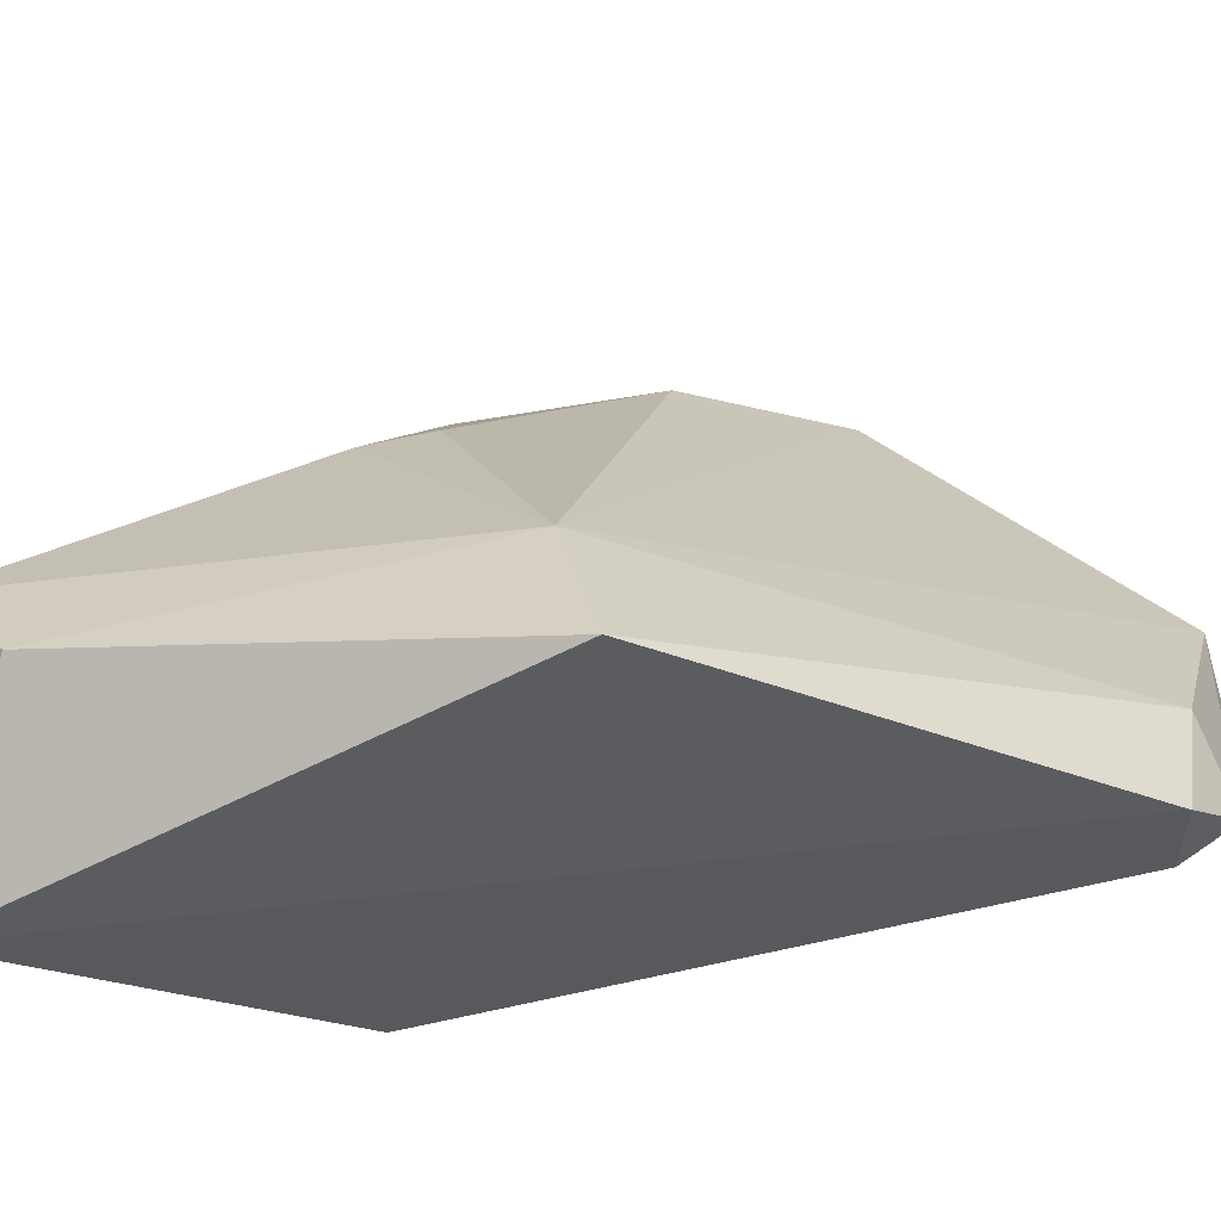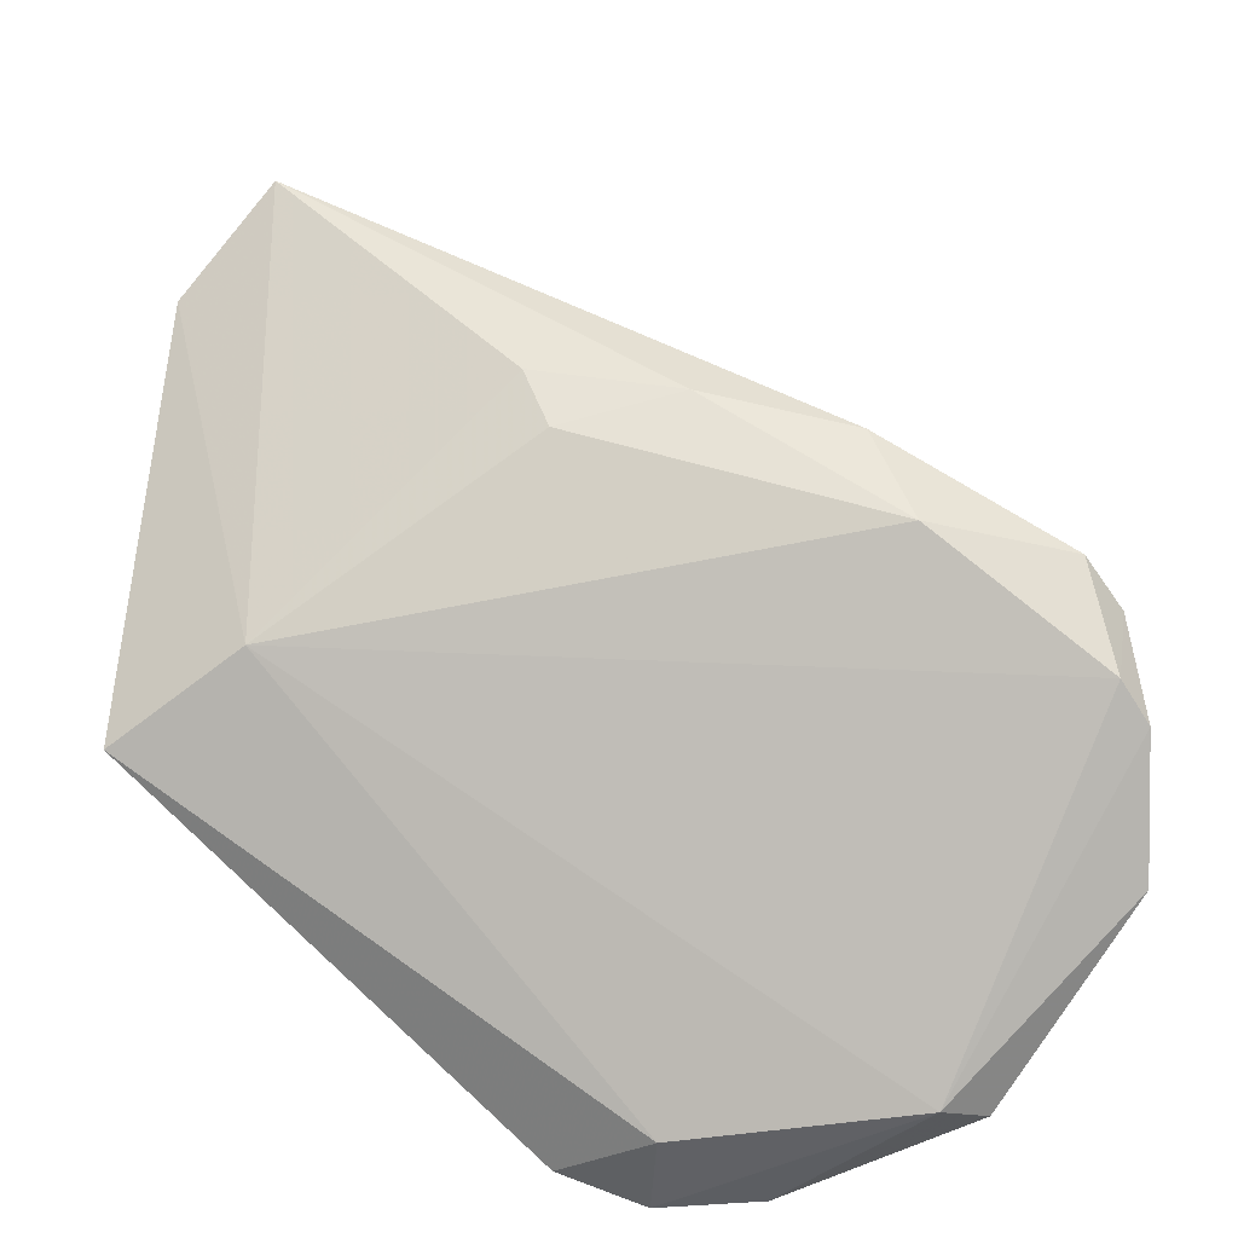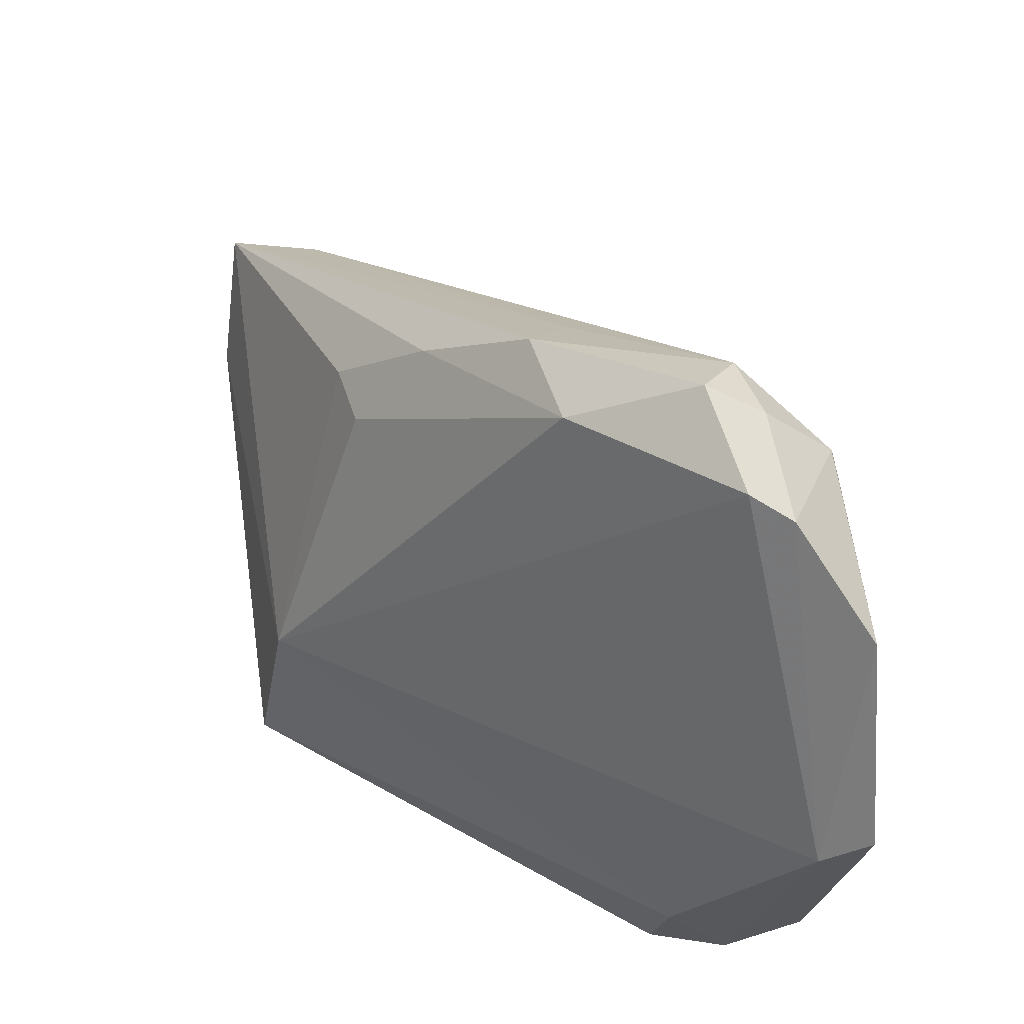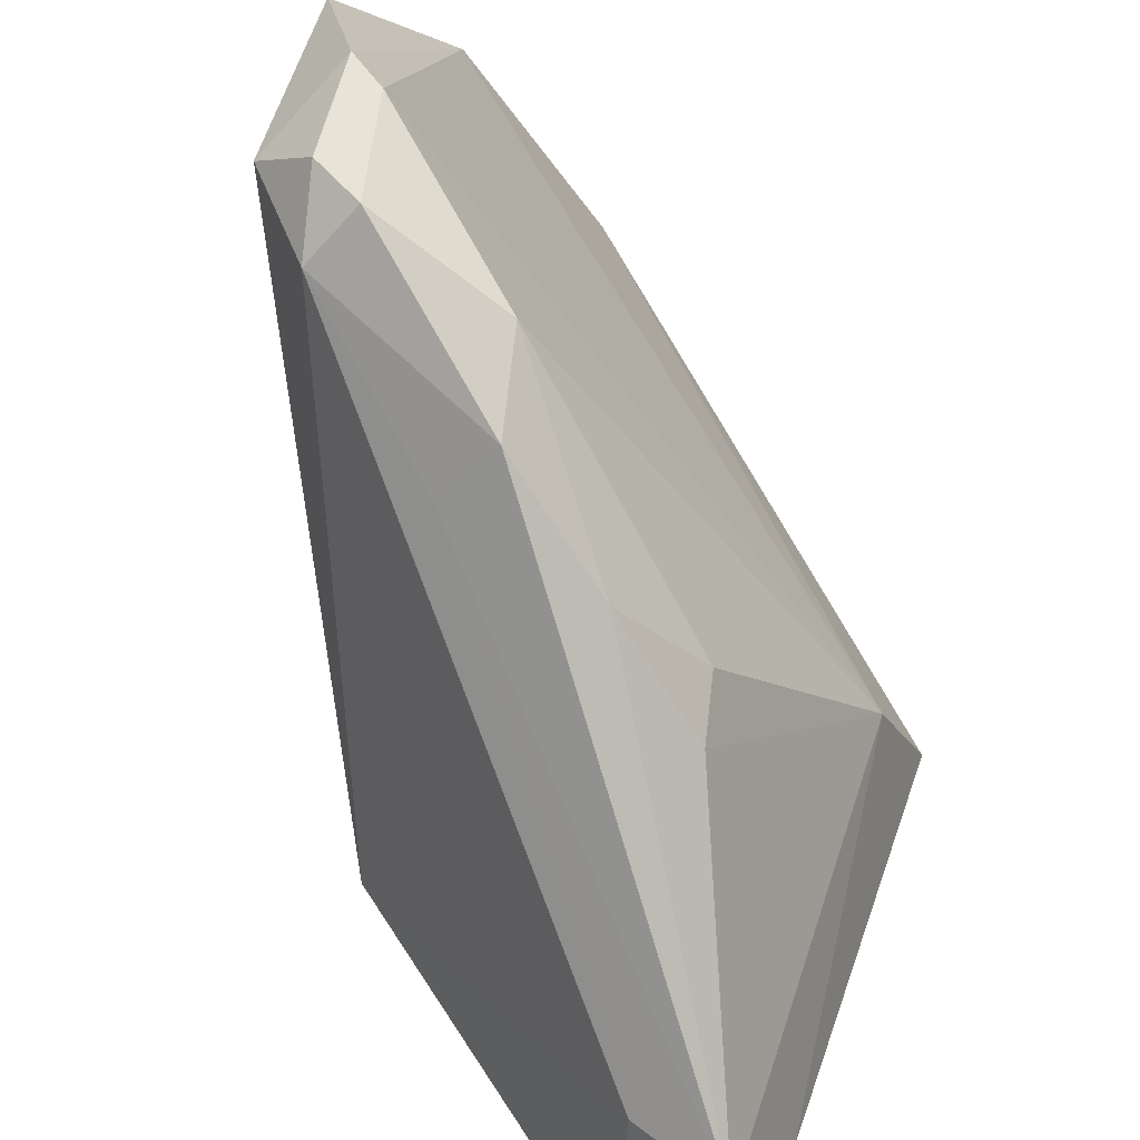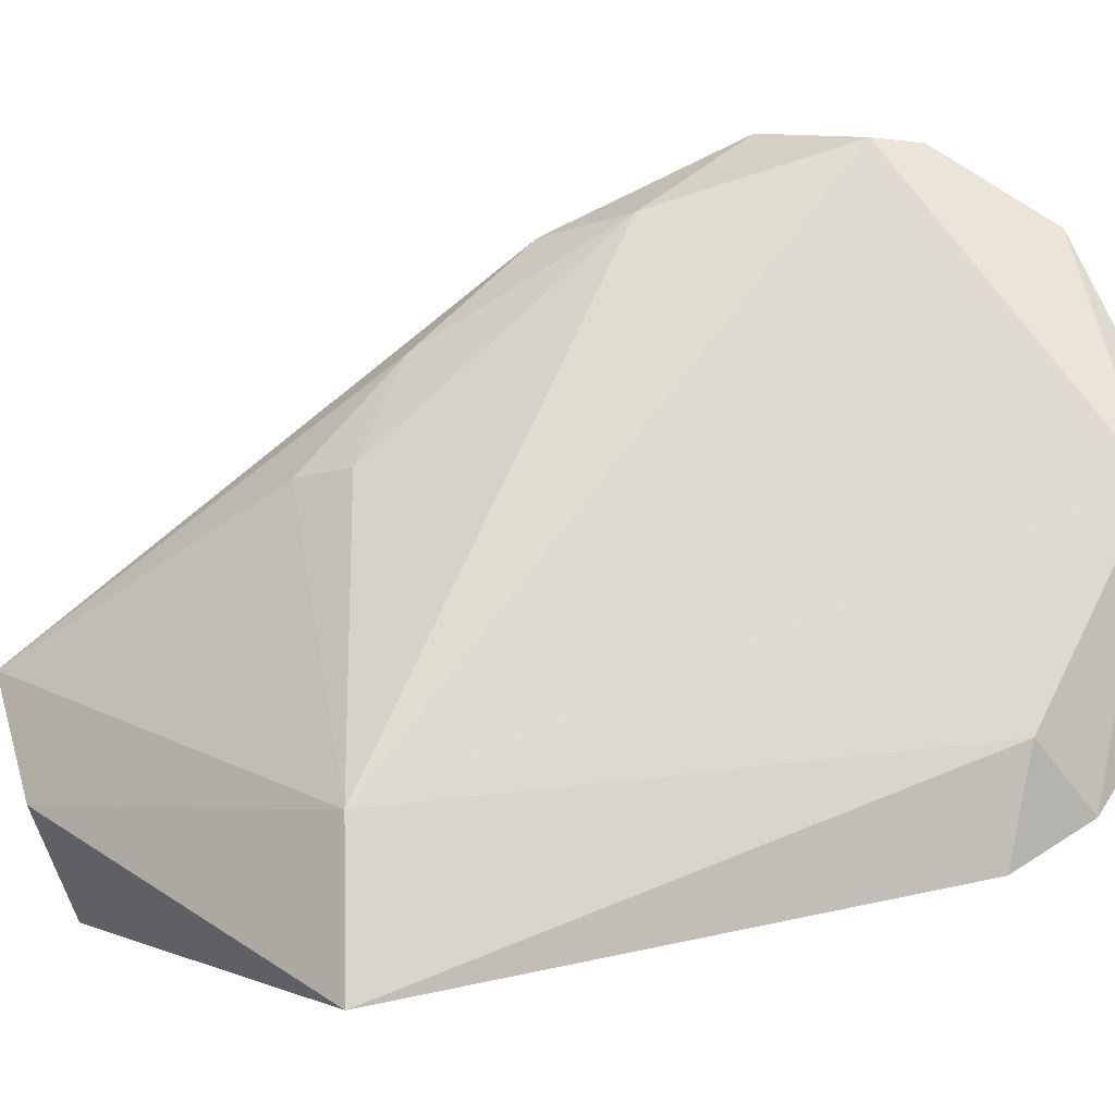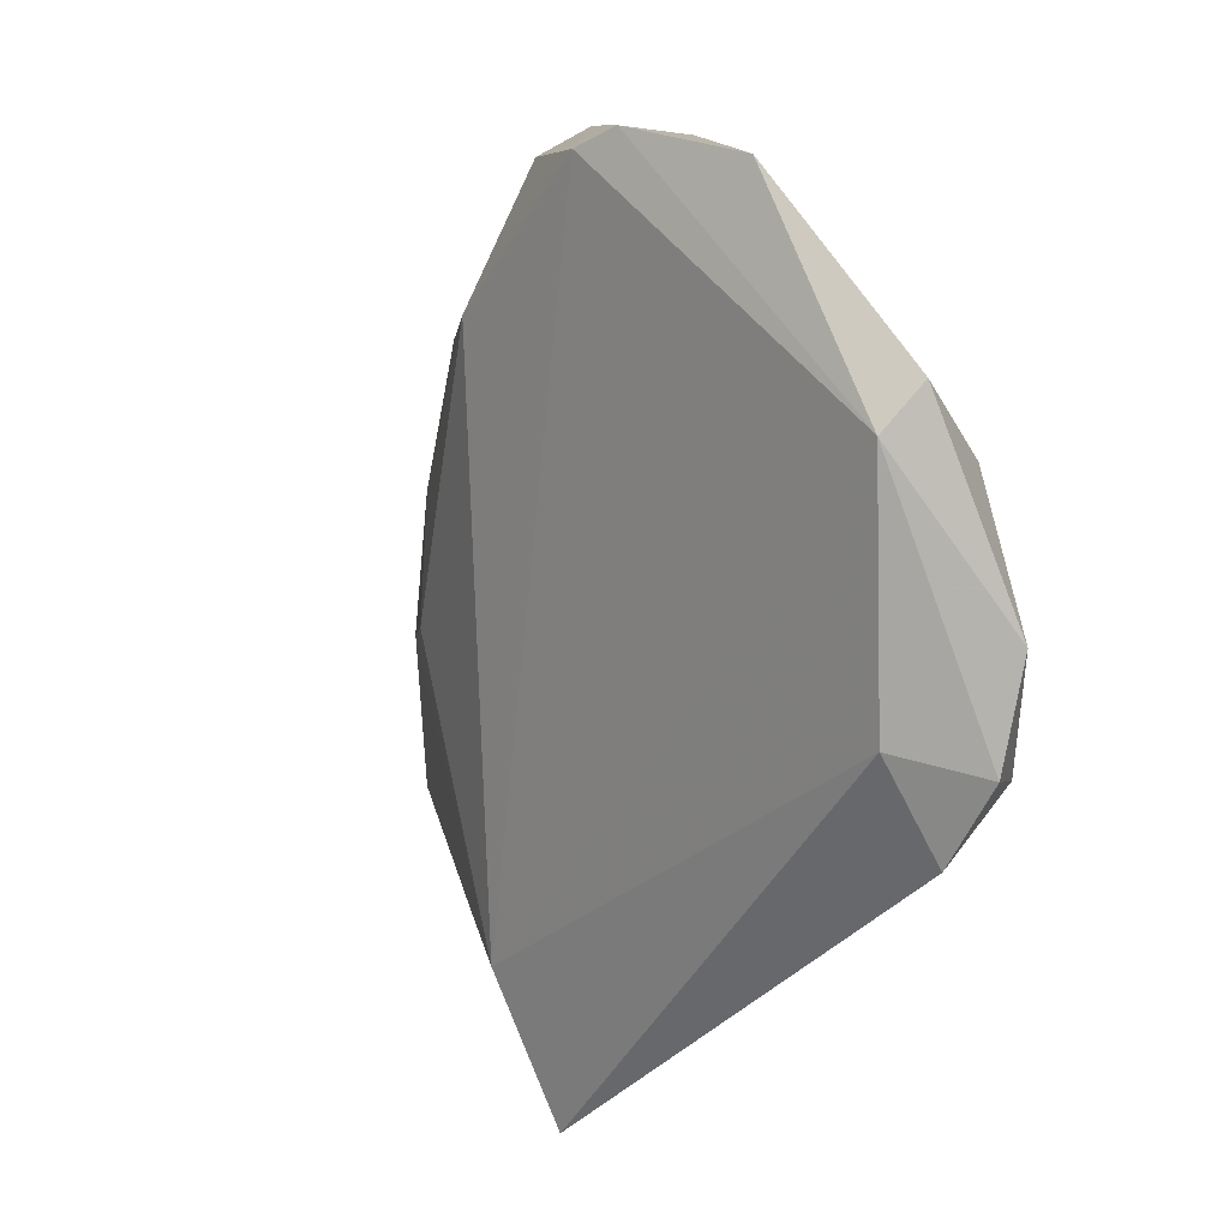
<metadata>
{"format":"obj","ext":"obj","renderer":"f3d","projection":"perspective","resolution":1024,"background":"white","views":[{"elev":-42.7,"azim":-66.4,"up":"+Z"},{"elev":-38.6,"azim":-44.1,"up":"+Y"},{"elev":-23.4,"azim":2.2,"up":"+Y"},{"elev":60.5,"azim":-154.7,"up":"+Z"},{"elev":6.0,"azim":-37.2,"up":"+Z"},{"elev":-75.3,"azim":36.9,"up":"+Y"}]}
</metadata>
<code>
v 0.03553 -0.04349 0.09748
v 0.0416 -0.05249 0.09417
v 0.03181 -0.033 0.07203
v 0.01838 -0.02525 0.06845
v 0.01588 -0.04719 0.07008
v 0.01865 -0.02689 0.07886
v 0.04027 -0.04505 0.09501
v 0.03031 -0.04341 0.09473
v 0.03665 -0.05905 0.07552
v 0.01391 -0.02996 0.07413
v 0.03864 -0.04883 0.09706
v 0.04165 -0.05506 0.08289
v 0.03675 -0.0417 0.09569
v 0.02902 -0.03959 0.09386
v 0.03354 -0.05816 0.0739
v 0.01472 -0.02616 0.07838
v 0.03774 -0.04455 0.09724
v 0.03698 -0.04781 0.09726
v 0.04032 -0.04515 0.0949
v 0.03679 -0.05679 0.07455
v 0.04197 -0.05777 0.08645
v 0.02068 -0.03674 0.08568
v 0.0172 -0.04519 0.07592
v 0.03049 -0.03796 0.09169
v 0.03981 -0.05829 0.08605
v 0.03967 -0.05873 0.07831
v 0.02461 -0.03798 0.0899
v 0.02153 -0.03923 0.0862
v 0.03428 -0.05849 0.07826
v 0.03961 -0.05644 0.07881
f 6 3 4
f 10 4 5
f 11 2 7
f 13 7 3
f 13 3 6
f 14 8 1
f 14 1 13
f 15 5 4
f 16 6 4
f 16 4 10
f 17 11 7
f 17 13 1
f 17 7 13
f 18 1 8
f 18 17 1
f 18 11 17
f 19 7 2
f 19 2 12
f 19 12 3
f 19 3 7
f 20 9 15
f 20 15 4
f 20 4 3
f 21 12 2
f 23 16 10
f 23 10 5
f 23 22 16
f 23 18 8
f 24 16 14
f 24 14 13
f 24 13 6
f 24 6 16
f 25 2 11
f 25 11 18
f 25 21 2
f 25 18 23
f 26 9 20
f 26 12 21
f 26 25 9
f 26 21 25
f 26 20 3
f 27 8 14
f 27 14 16
f 27 16 22
f 28 23 8
f 28 22 23
f 28 27 22
f 28 8 27
f 29 15 9
f 29 9 25
f 29 5 15
f 29 25 23
f 29 23 5
f 30 26 3
f 30 3 12
f 30 12 26

</code>
